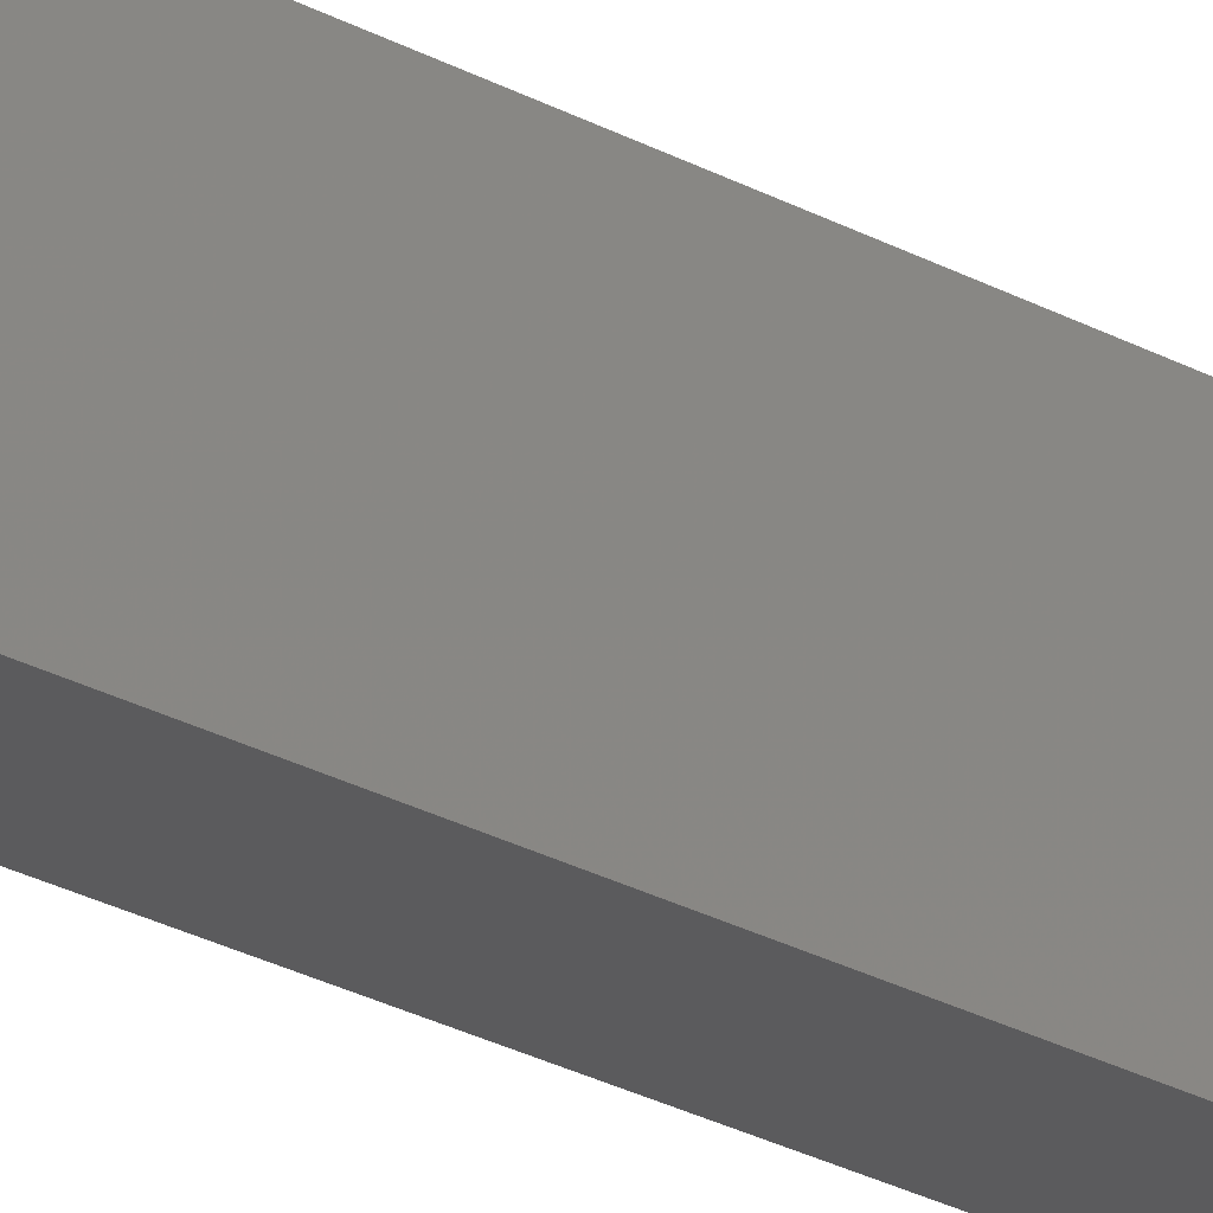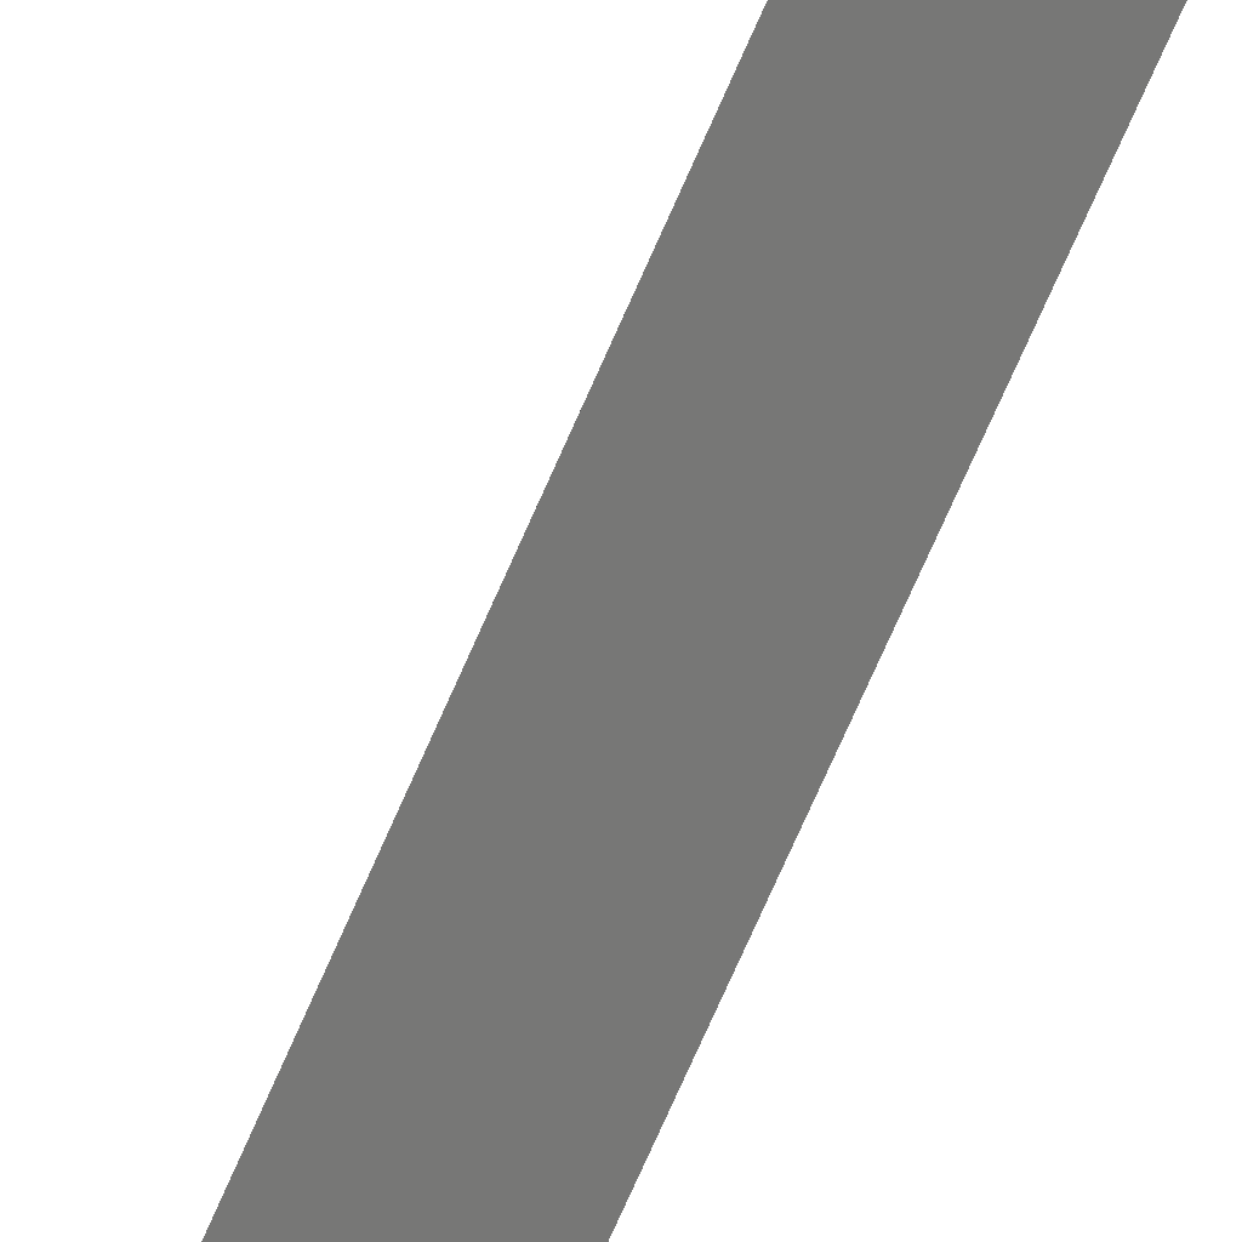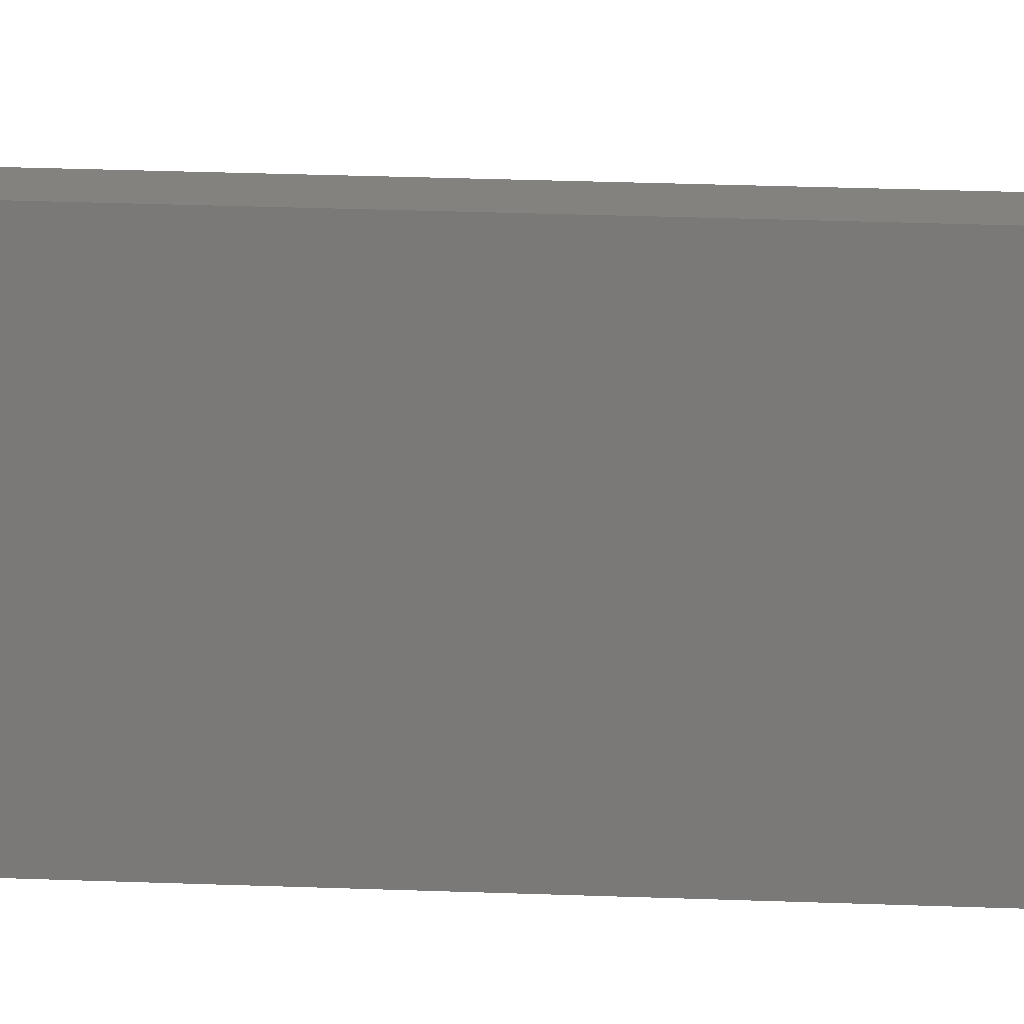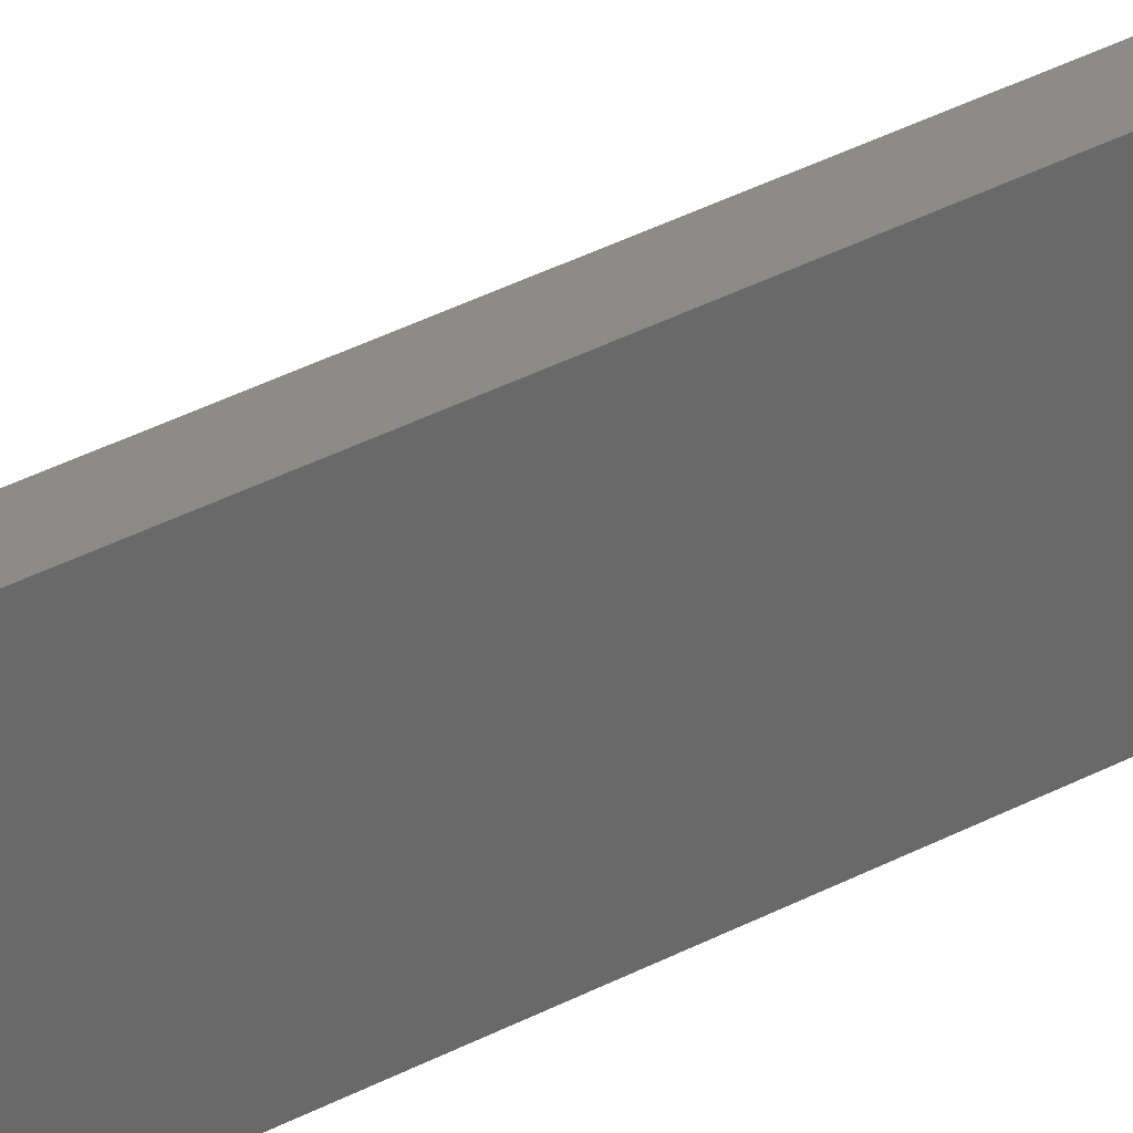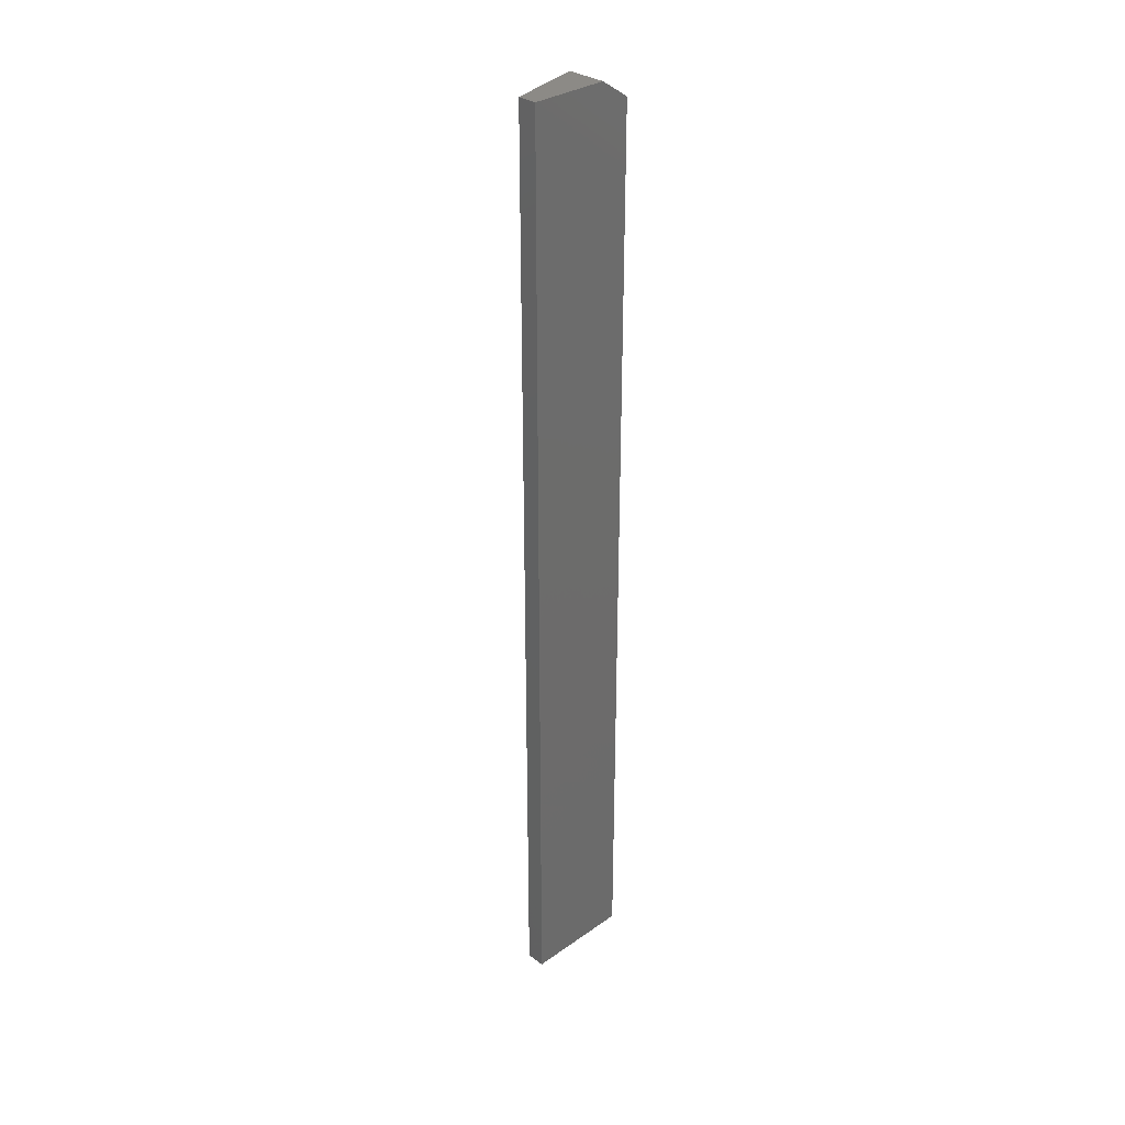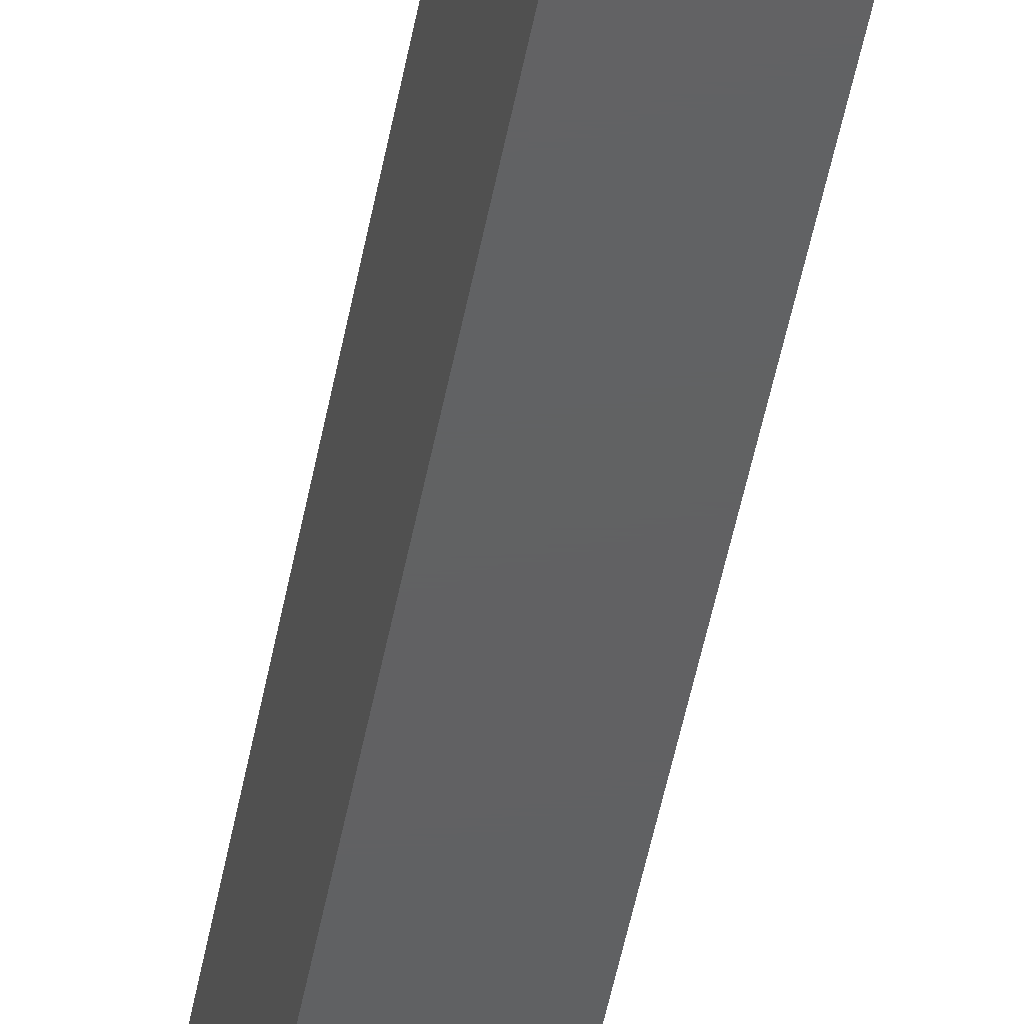
<metadata>
{"format":"stl","ext":"stl","renderer":"f3d","projection":"perspective","resolution":1024,"background":"white","views":[{"elev":-27.0,"azim":49.8,"up":"+Z"},{"elev":-69.7,"azim":-23.3,"up":"+Z"},{"elev":16.6,"azim":95.4,"up":"+Z"},{"elev":34.9,"azim":54.2,"up":"+Z"},{"elev":31.7,"azim":45.4,"up":"+Y"},{"elev":-42.6,"azim":170.6,"up":"+Z"}]}
</metadata>
<code>
# stl→obj: 18 verts, 32 faces
v -0.03906 -0.01562 -0.04688
v -0.001974 -0.01562 -0.04688
v -0.03906 -0.75 -0.04688
v -0.001974 -0.75 -0.04688
v -0.001974 -0.75 0.03906
v -0.001974 7.683e-18 0.03906
v -0.001974 3.78e-18 -0.02344
v -0.03314 1.833e-18 -0.02344
v -0.01735 6.723e-18 0.03906
v -0.01735 -0.75 0.03906
v -0.0213 -0.7344 0.02344
v -0.03512 -0.7344 -0.03125
v -0.03512 -0.01562 -0.03125
v -0.0213 -0.01562 0.02344
v -0.0176 -0.01562 -0.03125
v -0.0176 -0.7344 -0.03125
v -0.0176 -0.01562 0.02344
v -0.0176 -0.7344 0.02344
f 1 2 3
f 3 2 4
f 5 4 6
f 6 4 2
f 6 2 7
f 8 9 7
f 7 9 6
f 3 10 11
f 3 11 12
f 3 12 13
f 3 13 1
f 11 10 14
f 14 10 9
f 14 9 13
f 13 9 8
f 13 8 1
f 1 8 2
f 2 8 7
f 13 12 15
f 15 12 16
f 17 18 14
f 14 18 11
f 13 17 14
f 13 15 17
f 11 18 12
f 18 16 12
f 15 16 17
f 17 16 18
f 3 4 10
f 10 4 5
f 6 9 5
f 5 9 10

</code>
